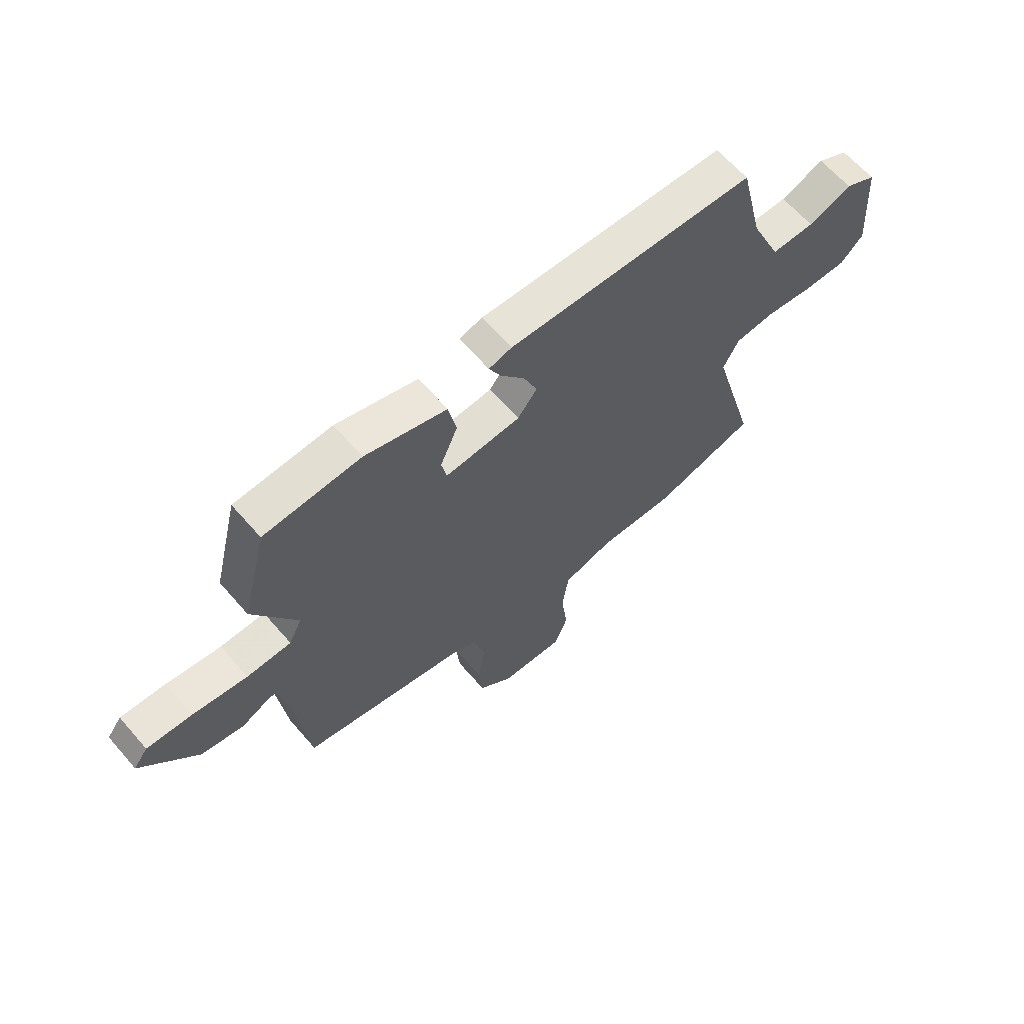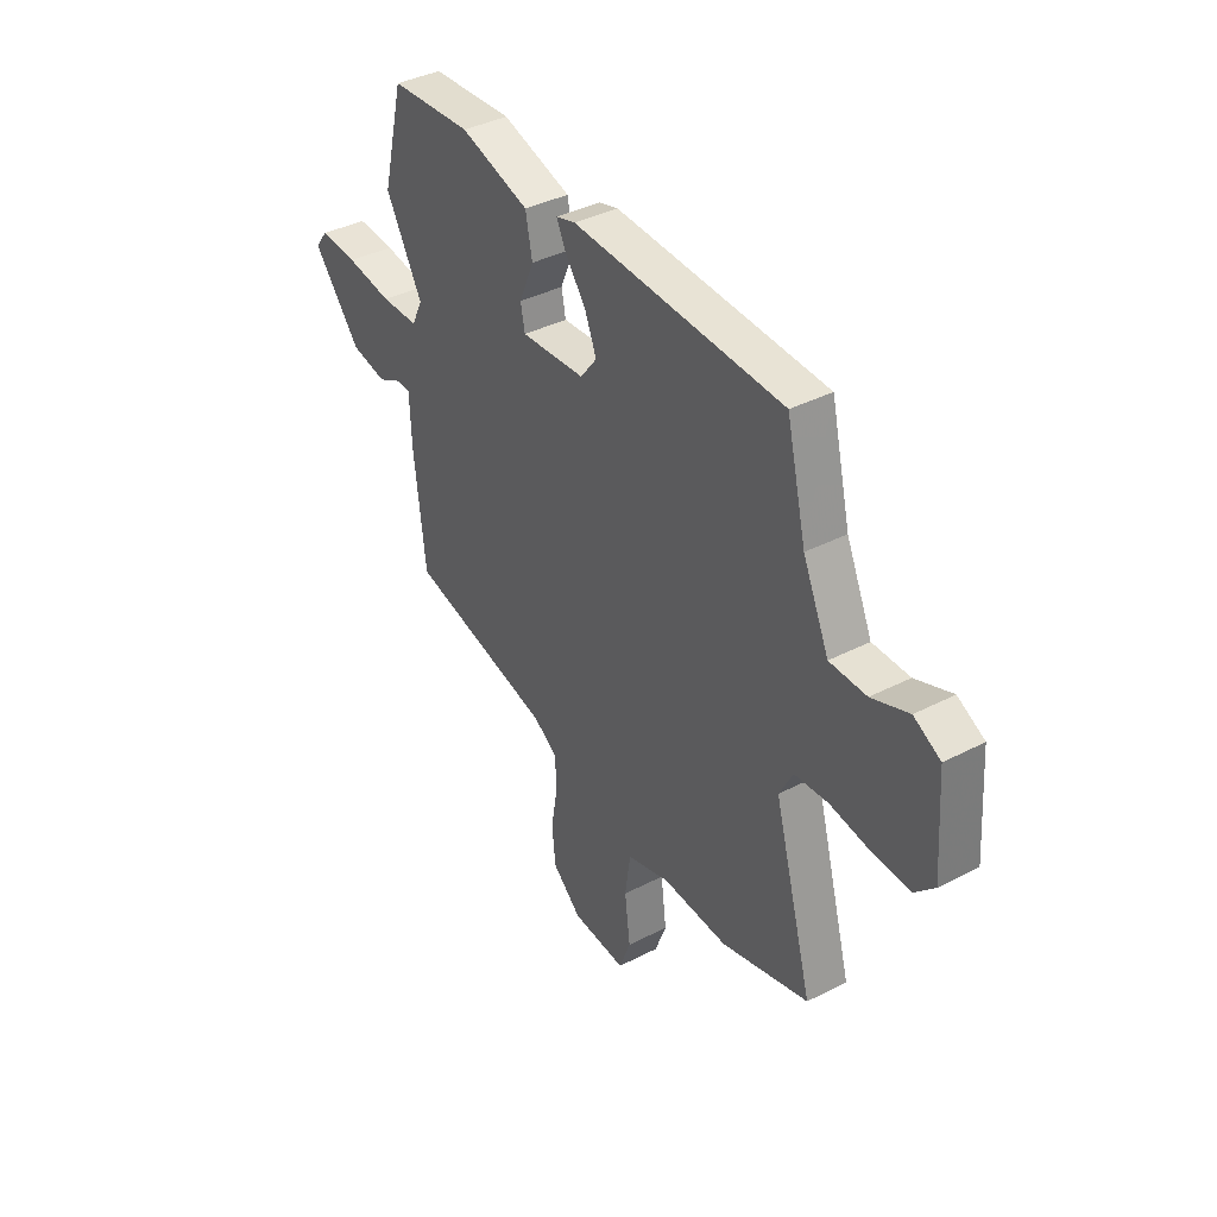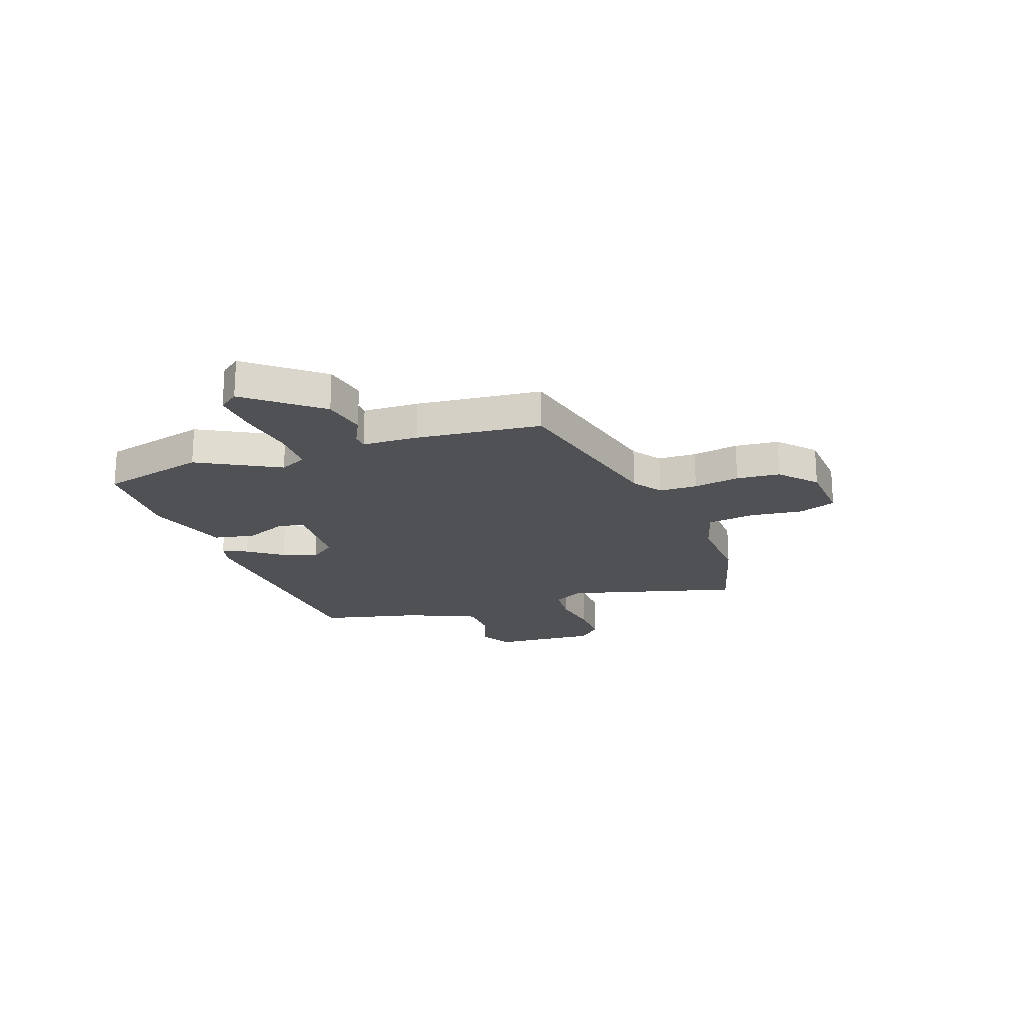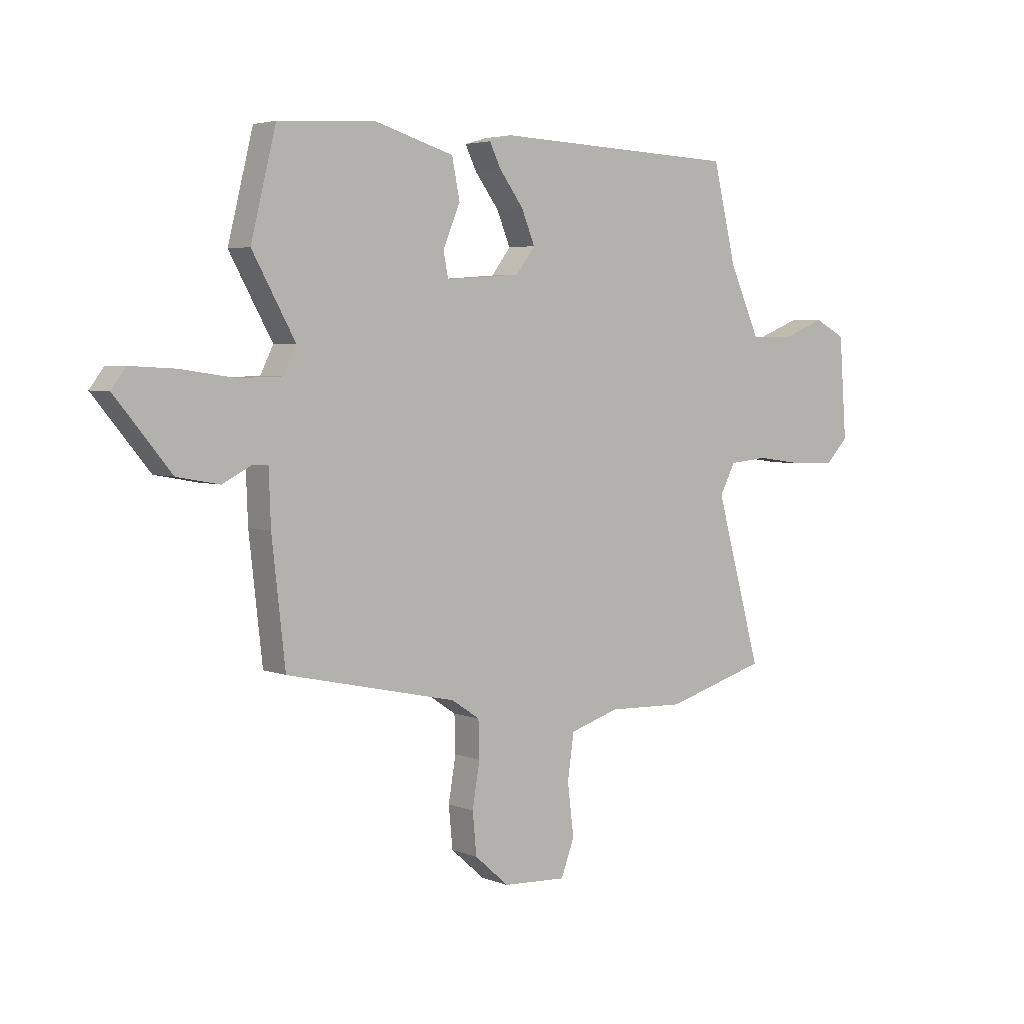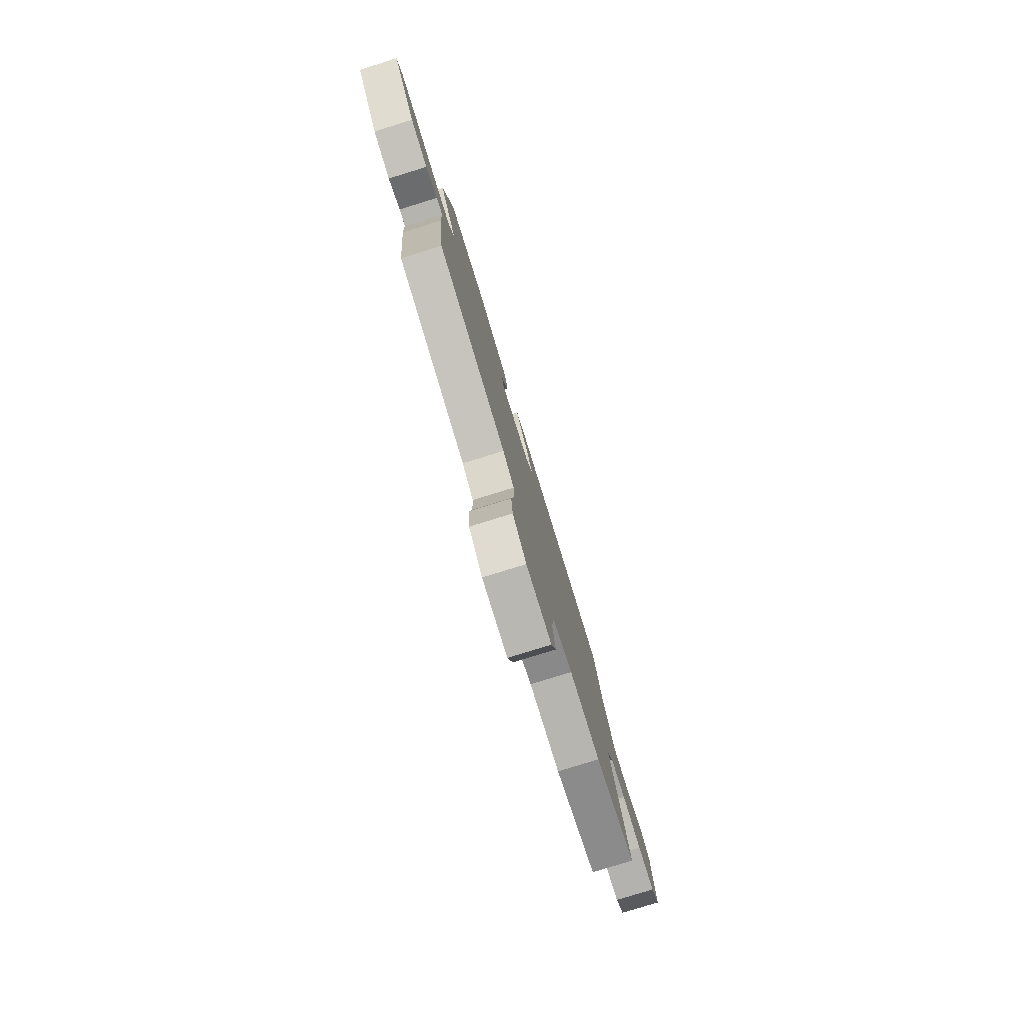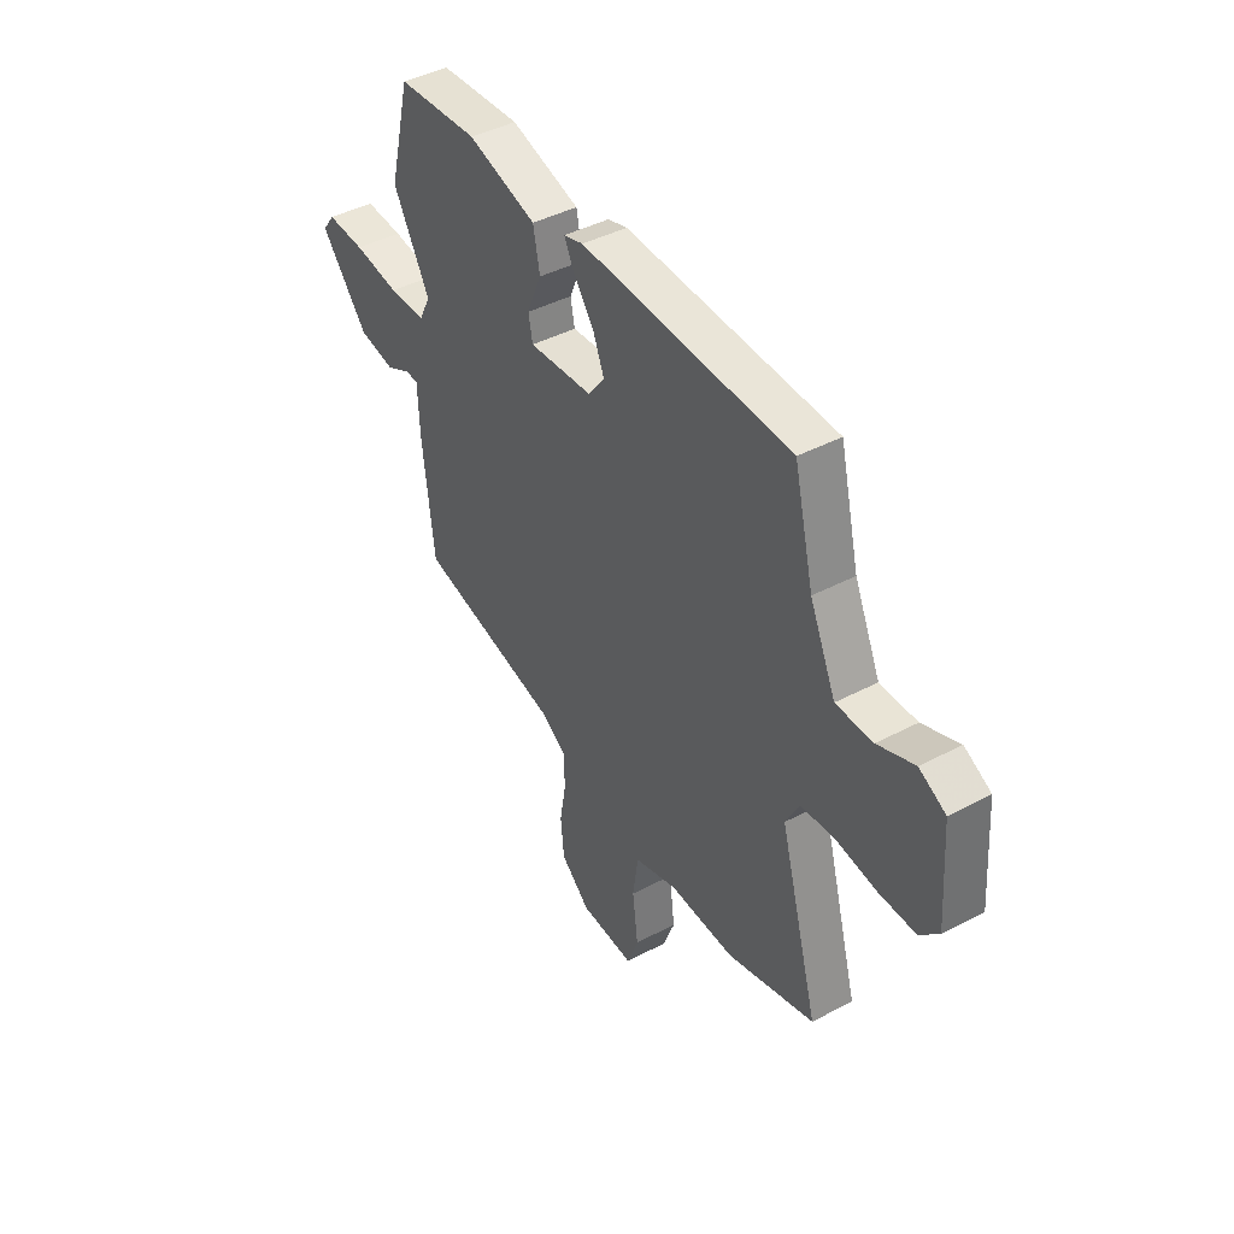
<metadata>
{"format":"obj","ext":"obj","renderer":"f3d","projection":"perspective","resolution":1024,"background":"white","views":[{"elev":63.9,"azim":139.1,"up":"+Z"},{"elev":38.6,"azim":-123.0,"up":"+Z"},{"elev":-20.2,"azim":110.2,"up":"+Y"},{"elev":4.2,"azim":141.3,"up":"+Z"},{"elev":-79.1,"azim":107.2,"up":"+Z"},{"elev":42.5,"azim":-122.3,"up":"+Z"}]}
</metadata>
<code>
v 0.497 0.07 0.512
v 0.548 0.07 0.307
v 0.461 0.07 0.151
v 0.487 0.07 0.098
v 0.576 0.07 0.096
v 0.686 0.07 0.112
v 0.777 0.07 0.117
v 0.806 0.07 0.078
v 0.693 0.07 -0.059
v 0.607 0.07 -0.075
v 0.548 0.07 -0.045
v 0.517 0.07 -0.046
v 0.513 0.07 -0.154
v 0.486 0.07 -0.395
v 0.14 0.07 -0.471
v 0.083 0.07 -0.509
v 0.081 0.07 -0.583
v 0.096 0.07 -0.672
v 0.088 0.07 -0.756
v 0.019 0.07 -0.817
v -0.11 0.07 -0.824
v -0.137 0.07 -0.752
v -0.124 0.07 -0.647
v -0.137 0.07 -0.556
v -0.238 0.07 -0.525
v -0.393 0.07 -0.531
v -0.6 0.07 -0.471
v -0.507 0.07 -0.138
v -0.539 0.07 -0.077
v -0.618 0.07 -0.07
v -0.717 0.07 -0.084
v -0.803 0.07 -0.085
v -0.848 0.07 -0.039
v -0.833 0.07 0.165
v -0.77 0.07 0.198
v -0.683 0.07 0.164
v -0.596 0.07 0.164
v -0.534 0.07 0.301
v -0.487 0.07 0.495
v 0.01 0.07 0.516
v 0.056 0.07 0.503
v 0.033 0.07 0.456
v -0.016 0.07 0.39
v -0.043 0.07 0.324
v -0.004 0.07 0.273
v 0.148 0.07 0.262
v 0.158 0.07 0.313
v 0.123 0.07 0.395
v 0.139 0.07 0.475
v 0.303 0.07 0.524
v 0.497 0 0.512
v 0.548 0 0.307
v 0.461 0 0.151
v 0.487 0 0.098
v 0.576 0 0.096
v 0.686 0 0.112
v 0.777 0 0.117
v 0.806 0 0.078
v 0.693 0 -0.059
v 0.607 0 -0.075
v 0.548 0 -0.045
v 0.517 0 -0.046
v 0.513 0 -0.154
v 0.486 0 -0.395
v 0.14 0 -0.471
v 0.083 0 -0.509
v 0.081 0 -0.583
v 0.096 0 -0.672
v 0.088 0 -0.756
v 0.019 0 -0.817
v -0.11 0 -0.824
v -0.137 0 -0.752
v -0.124 0 -0.647
v -0.137 0 -0.556
v -0.238 0 -0.525
v -0.393 0 -0.531
v -0.6 0 -0.471
v -0.507 0 -0.138
v -0.539 0 -0.077
v -0.618 0 -0.07
v -0.717 0 -0.084
v -0.803 0 -0.085
v -0.848 0 -0.039
v -0.833 0 0.165
v -0.77 0 0.198
v -0.683 0 0.164
v -0.596 0 0.164
v -0.534 0 0.301
v -0.487 0 0.495
v 0.01 0 0.516
v 0.056 0 0.503
v 0.033 0 0.456
v -0.016 0 0.39
v -0.043 0 0.324
v -0.004 0 0.273
v 0.148 0 0.262
v 0.158 0 0.313
v 0.123 0 0.395
v 0.139 0 0.475
v 0.303 0 0.524
f 1 2 3
f 50 1 3
f 49 50 3
f 48 49 3
f 47 48 3
f 46 47 3 4
f 45 46 4
f 41 42 43
f 40 41 43
f 39 40 43
f 38 39 43
f 37 38 43 44
f 34 35 36
f 33 34 36
f 32 33 36
f 31 32 36
f 30 31 36
f 29 30 36 37
f 37 44 45
f 29 37 45
f 28 29 45
f 28 45 4
f 27 28 4
f 26 27 4
f 25 26 4
f 21 22 23
f 20 21 23
f 19 20 23
f 18 19 23
f 17 18 23
f 16 17 23 24
f 12 13 14 15
f 25 4 5
f 24 25 5
f 16 24 5
f 15 16 5
f 12 15 5
f 8 9 10 11
f 8 11 12
f 7 8 12
f 6 7 12
f 5 6 12
f 53 52 51
f 53 51 100
f 53 100 99
f 53 99 98
f 53 98 97
f 54 53 97 96
f 54 96 95
f 93 92 91
f 93 91 90
f 93 90 89
f 93 89 88
f 94 93 88 87
f 86 85 84
f 86 84 83
f 86 83 82
f 86 82 81
f 86 81 80
f 87 86 80 79
f 95 94 87
f 95 87 79
f 95 79 78
f 54 95 78
f 54 78 77
f 54 77 76
f 54 76 75
f 73 72 71
f 73 71 70
f 73 70 69
f 73 69 68
f 73 68 67
f 74 73 67 66
f 65 64 63 62
f 55 54 75
f 55 75 74
f 55 74 66
f 55 66 65
f 55 65 62
f 61 60 59 58
f 62 61 58
f 62 58 57
f 62 57 56
f 62 56 55
f 1 51 52 2
f 2 52 53 3
f 3 53 54 4
f 4 54 55 5
f 5 55 56 6
f 6 56 57 7
f 7 57 58 8
f 8 58 59 9
f 9 59 60 10
f 10 60 61 11
f 11 61 62 12
f 12 62 63 13
f 13 63 64 14
f 14 64 65 15
f 15 65 66 16
f 16 66 67 17
f 17 67 68 18
f 18 68 69 19
f 19 69 70 20
f 20 70 71 21
f 21 71 72 22
f 22 72 73 23
f 23 73 74 24
f 24 74 75 25
f 25 75 76 26
f 26 76 77 27
f 27 77 78 28
f 28 78 79 29
f 29 79 80 30
f 30 80 81 31
f 31 81 82 32
f 32 82 83 33
f 33 83 84 34
f 34 84 85 35
f 35 85 86 36
f 36 86 87 37
f 37 87 88 38
f 38 88 89 39
f 39 89 90 40
f 40 90 91 41
f 41 91 92 42
f 42 92 93 43
f 43 93 94 44
f 44 94 95 45
f 45 95 96 46
f 46 96 97 47
f 47 97 98 48
f 48 98 99 49
f 49 99 100 50
f 50 100 51 1

</code>
